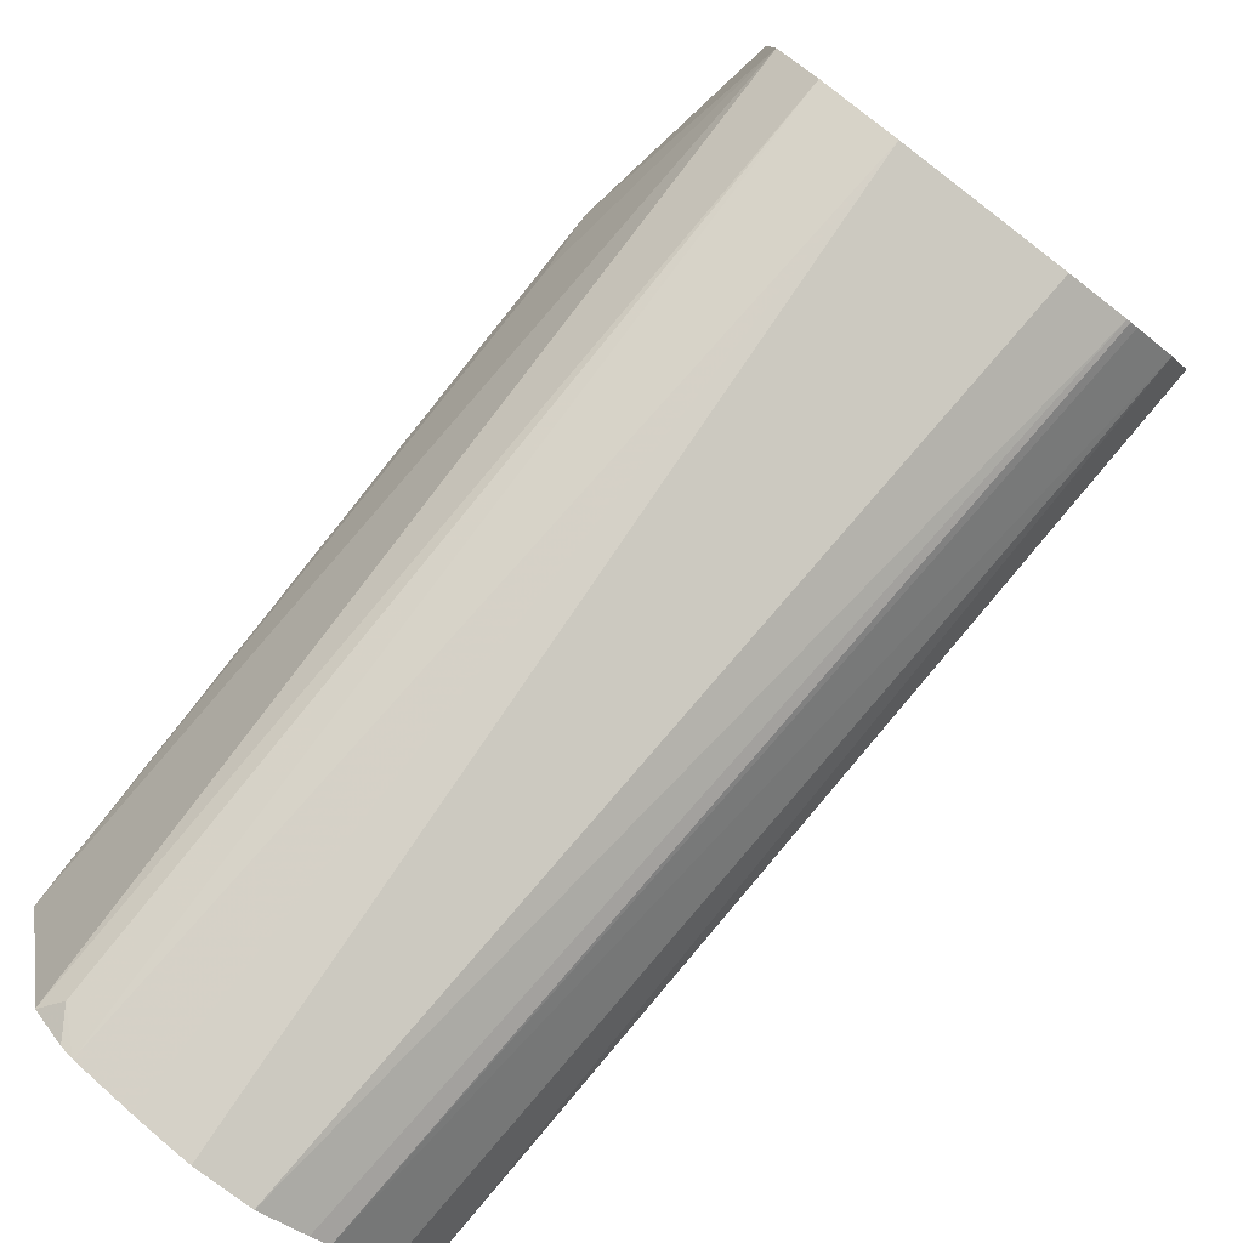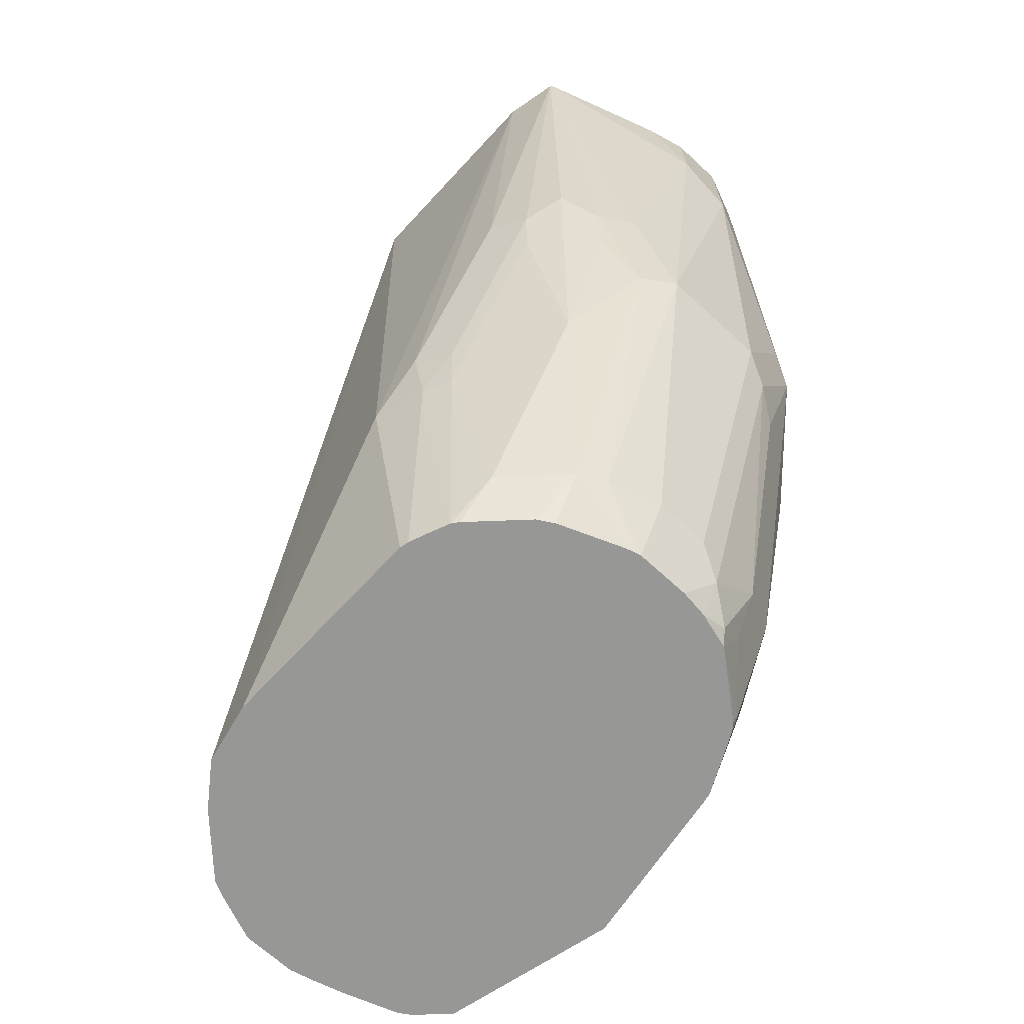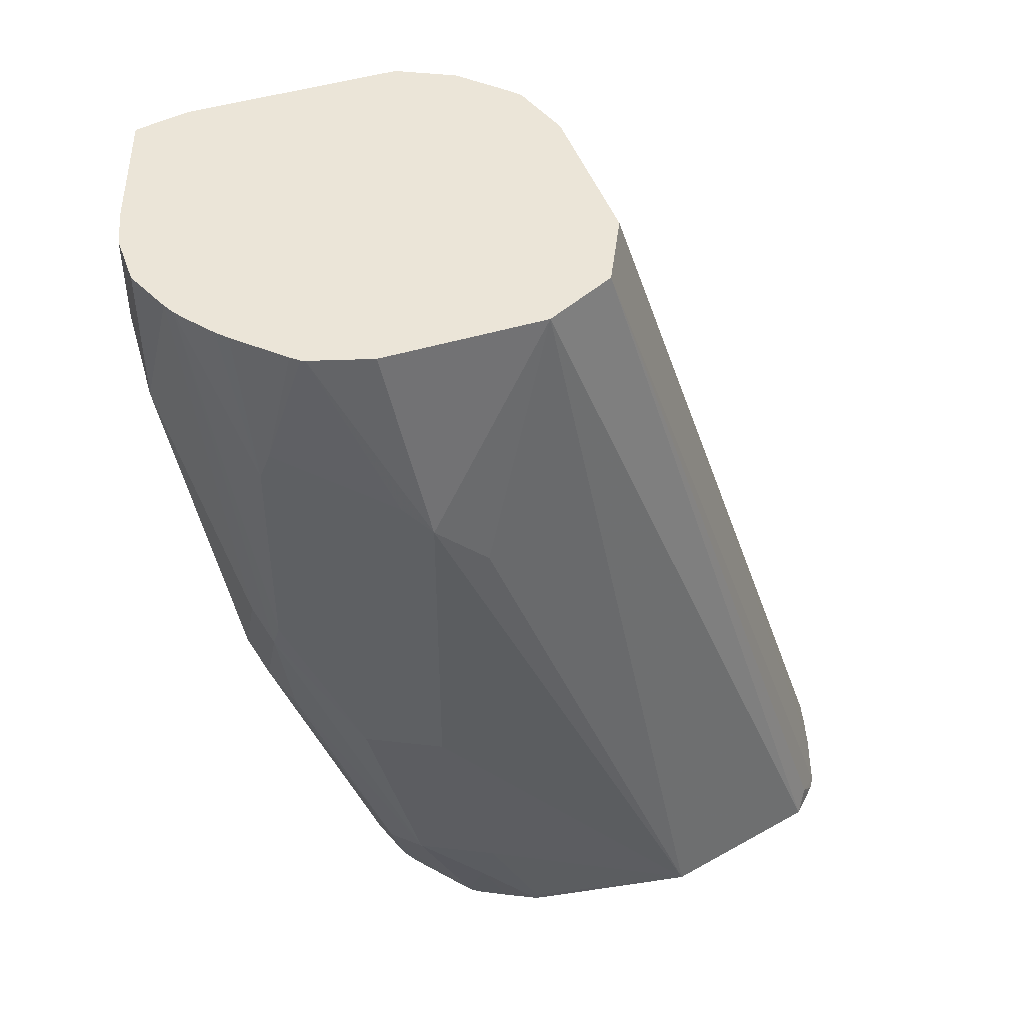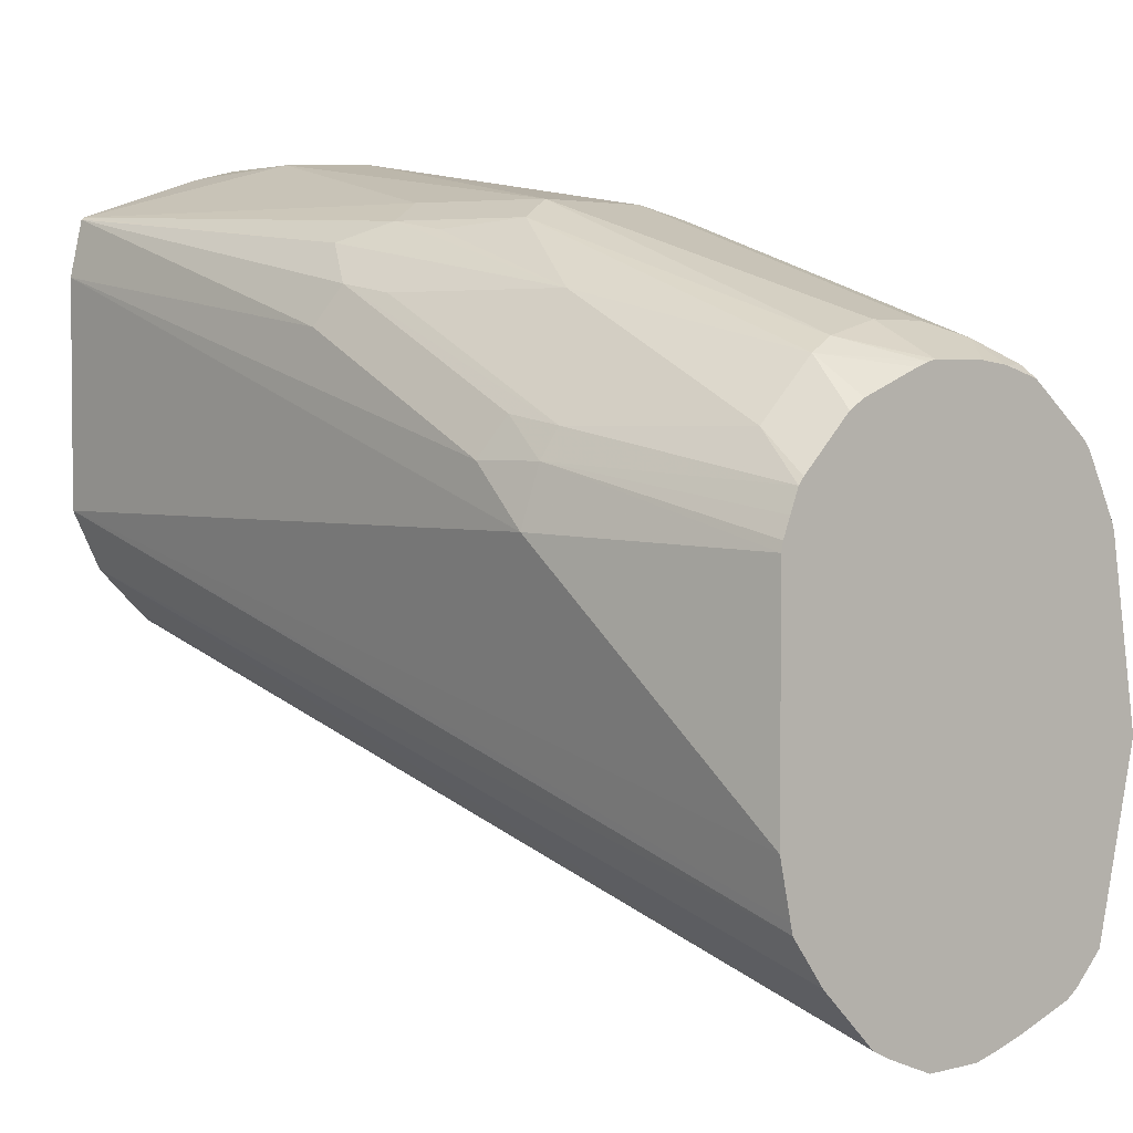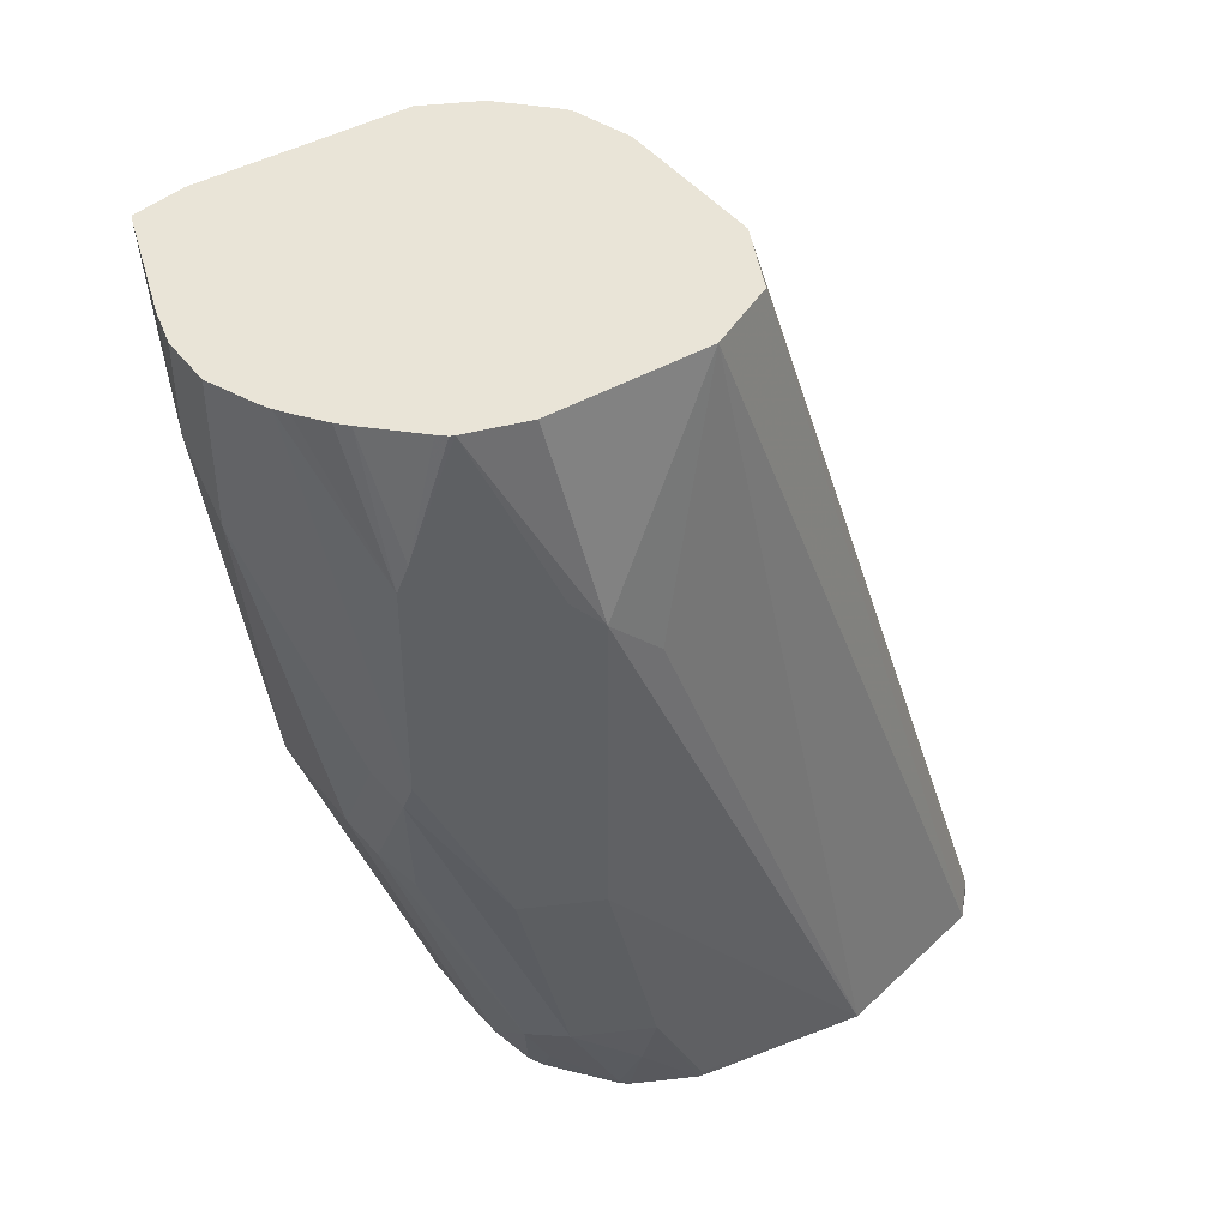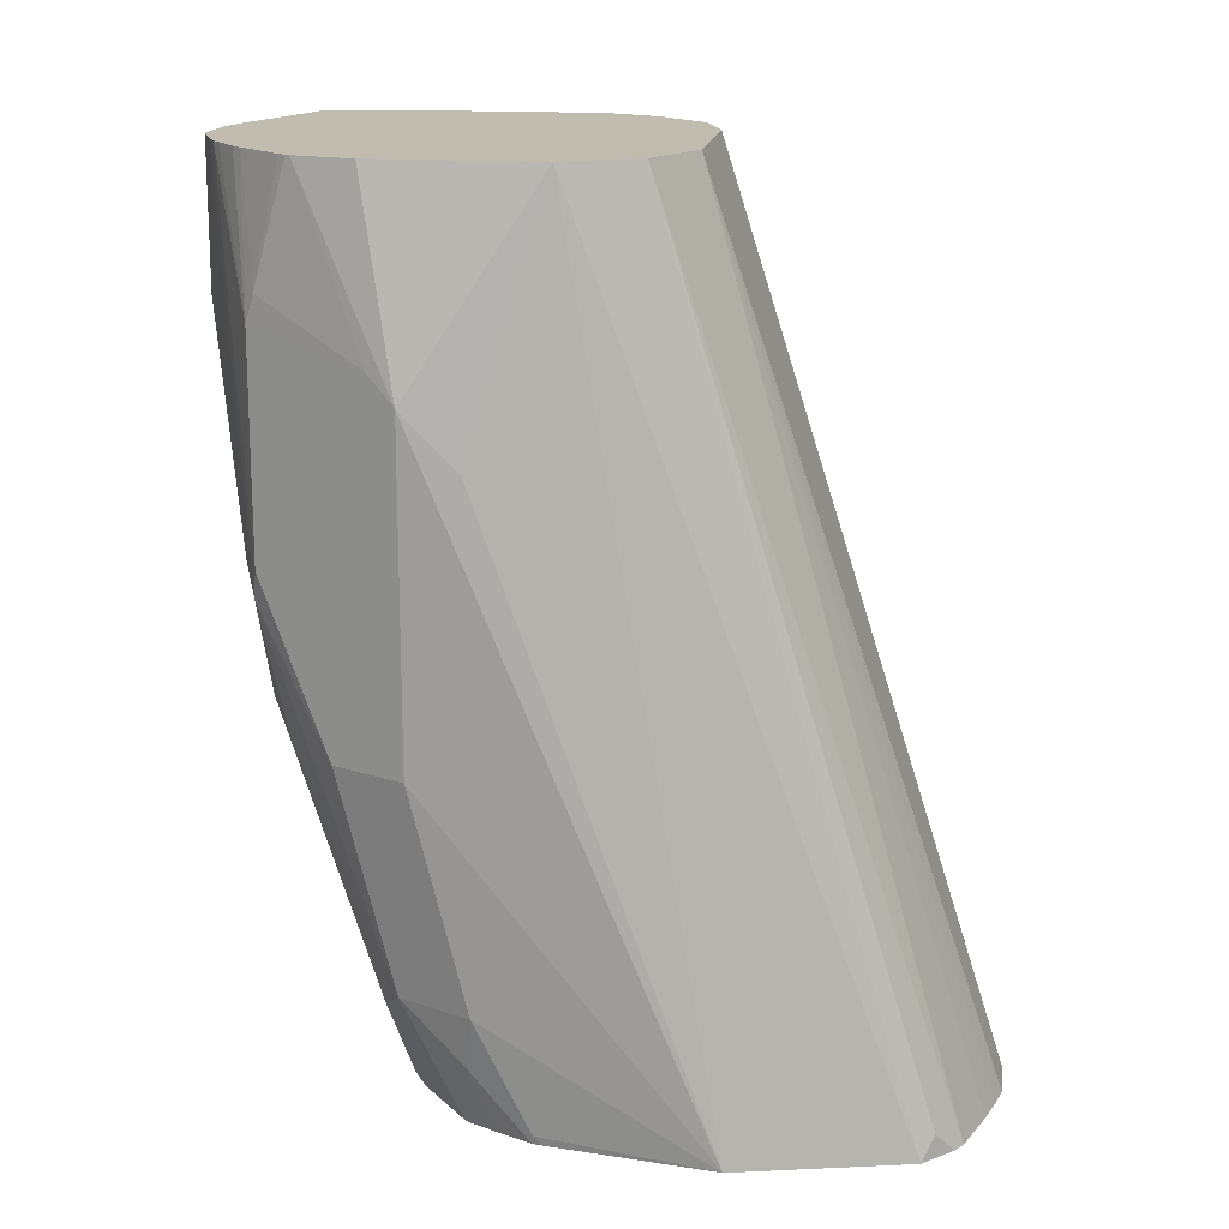
<metadata>
{"format":"obj","ext":"obj","renderer":"f3d","projection":"perspective","resolution":1024,"background":"white","views":[{"elev":-78.4,"azim":-37.3,"up":"+Y"},{"elev":-68.1,"azim":137.2,"up":"+Z"},{"elev":45.9,"azim":-109.2,"up":"+Z"},{"elev":3.2,"azim":139.3,"up":"+Y"},{"elev":43.0,"azim":-124.4,"up":"+Z"},{"elev":16.3,"azim":-81.9,"up":"+Z"}]}
</metadata>
<code>
v -0.01746 0.3217 -0.527
v -0.02491 0.3236 -0.527
v -6.5e-06 0.3217 -0.527
v -0.02329 0.4135 -0.2504
v -0.03494 0.3265 -0.527
v 0.0146 0.3276 -0.527
v 0.04852 0.4193 -0.2504
v 0.02911 0.4135 -0.2504
v -0.03492 0.4193 -0.2504
v -0.05239 0.3326 -0.527
v 0.02034 0.3305 -0.527
v 0.04981 0.4199 -0.2504
v -0.04658 0.4251 -0.2504
v -0.06114 0.3407 -0.5197
v -0.05618 0.335 -0.527
v 0.03781 0.348 -0.527
v 0.06664 0.4361 -0.2504
v 0.05241 0.4222 -0.2504
v -0.05821 0.4484 -0.2504
v -0.0655 0.3443 -0.527
v 0.04803 0.3618 -0.527
v 0.07568 0.4542 -0.2504
v -0.05822 0.4658 -0.2504
v -0.06987 0.4891 -0.3145
v -0.06987 0.4717 -0.3319
v -0.07857 0.3989 -0.527
v 0.04876 0.365 -0.527
v 0.07568 0.5241 -0.2504
v 0.0524 0.3815 -0.527
v 0.06987 0.4542 -0.4542
v -0.05822 0.5008 -0.2504
v -0.05239 0.5202 -0.2504
v -0.0655 0.4979 -0.3057
v -0.06405 0.5008 -0.3145
v -0.06987 0.4891 -0.4193
v -0.06987 0.4717 -0.4891
v -0.06987 0.4542 -0.5241
v -0.06987 0.4513 -0.527
v 0.06987 0.5066 -0.3669
v 0.0718 0.5415 -0.2504
v 0.06987 0.4717 -0.4367
v 0.0524 0.4513 -0.527
v 0.0655 0.4717 -0.4564
v -0.05175 0.5215 -0.2504
v -0.04803 0.5328 -0.2883
v -0.04658 0.5357 -0.297
v -0.06405 0.5008 -0.4193
v -0.06405 0.4833 -0.4891
v -0.0655 0.4739 -0.5066
v -0.06916 0.4546 -0.527
v 0.06404 0.5182 -0.3727
v 0.0709 0.5422 -0.2504
v 0.05823 0.5299 -0.361
v 0.06404 0.4833 -0.4425
v 0.05176 0.4542 -0.527
v 0.06114 0.4804 -0.4586
v 0.04953 0.4599 -0.527
v 0.04678 0.4667 -0.527
v -0.04948 0.5241 -0.2504
v -0.03559 0.5383 -0.2504
v -0.03201 0.5416 -0.2504
v -0.02329 0.5481 -0.2504
v -0.0194 0.5508 -0.2504
v -0.04658 0.5357 -0.3669
v -0.05822 0.5124 -0.4193
v -0.05822 0.495 -0.4891
v -0.05822 0.4775 -0.5241
v -0.05918 0.4741 -0.527
v -0.06428 0.4643 -0.527
v 0.06114 0.5153 -0.3887
v 0.01747 0.559 -0.2795
v 0.03077 0.5557 -0.2504
v 0.04658 0.5357 -0.3727
v 0.03492 0.5415 -0.3669
v 0.04367 0.5153 -0.4411
v 0.04367 0.4804 -0.511
v 0.0451 0.4688 -0.527
v -0.01552 0.5527 -0.2504
v -0.04367 0.5372 -0.3756
v -0.04367 0.5022 -0.4979
v -0.04367 0.4935 -0.5153
v -0.03494 0.5306 -0.4193
v -0.03781 0.4921 -0.527
v -0.05727 0.4765 -0.527
v -6.5e-06 0.559 -0.297
v 0.01747 0.559 -0.2504
v 0.01747 0.5415 -0.4018
v 0.04367 0.5328 -0.3887
v 0.02911 0.5357 -0.4076
v 0.02619 0.4979 -0.511
v 0.02985 0.484 -0.527
v -6.5e-06 0.559 -0.2504
v -0.03494 0.5415 -0.3669
v -0.02619 0.5372 -0.4105
v -0.02619 0.5022 -0.5153
v -0.03494 0.4957 -0.5241
v -0.02633 0.4953 -0.527
v -0.01746 0.5415 -0.4018
v 0.01747 0.5022 -0.5088
v -6.5e-06 0.5066 -0.5066
v 0.02481 0.4871 -0.527
v 0.006442 0.4944 -0.527
v 0.002531 0.4958 -0.527
v -0.01746 0.4964 -0.527
v -0.01746 0.5066 -0.5066
v -6.5e-06 0.4964 -0.527
f 1 2 5
f 47 64 65
f 48 66 49
f 49 66 67
f 49 67 68
f 49 68 69
f 49 69 50
f 51 70 53
f 51 54 56
f 51 56 70
f 52 71 72
f 47 66 48
f 52 53 73
f 52 74 71
f 53 70 75
f 53 75 73
f 56 58 76
f 56 76 75
f 56 75 70
f 58 77 76
f 63 78 79
f 63 79 64
f 64 79 65
f 52 73 74
f 65 79 66
f 47 65 66
f 46 62 63
f 35 47 48
f 35 48 36
f 36 48 49
f 36 49 50
f 36 50 37
f 37 50 38
f 39 51 40
f 39 41 54
f 39 54 51
f 40 51 53
f 46 63 64
f 40 53 52
f 42 55 43
f 43 56 54
f 43 55 57
f 43 57 58
f 43 58 56
f 44 59 45
f 45 59 60
f 45 60 46
f 46 60 61
f 46 61 62
f 41 43 54
f 66 80 81
f 66 81 67
f 66 79 82
f 81 96 83
f 83 96 97
f 85 98 93
f 85 87 98
f 87 89 99
f 87 100 105
f 87 105 98
f 89 90 99
f 90 91 101
f 90 101 102
f 80 94 95
f 90 102 103
f 93 98 94
f 94 98 105
f 94 105 95
f 95 104 97
f 95 97 96
f 95 105 100
f 95 100 106
f 95 106 104
f 99 103 106
f 99 106 100
f 90 103 99
f 80 82 94
f 80 96 81
f 80 95 96
f 66 82 80
f 67 81 83
f 67 83 84
f 67 84 68
f 71 85 92
f 71 92 86
f 71 86 72
f 71 74 87
f 71 87 85
f 73 75 88
f 73 88 89
f 73 89 87
f 73 87 74
f 75 76 90
f 75 90 89
f 75 89 88
f 76 77 91
f 76 91 90
f 78 92 85
f 78 85 93
f 78 93 79
f 79 93 94
f 79 94 82
f 34 64 47
f 34 46 64
f 87 99 100
f 33 45 46
f 1 16 11
f 1 11 6
f 1 6 3
f 1 3 8
f 1 8 4
f 1 4 2
f 2 4 5
f 3 6 7
f 3 7 8
f 4 8 7
f 1 21 16
f 4 7 12
f 4 18 17
f 4 17 22
f 4 22 28
f 4 28 40
f 4 40 52
f 4 52 72
f 4 72 86
f 4 86 92
f 4 92 78
f 4 78 63
f 4 12 18
f 4 63 62
f 1 27 21
f 1 42 29
f 33 46 34
f 1 5 10
f 1 10 15
f 1 15 20
f 1 20 26
f 1 26 38
f 1 38 50
f 1 50 69
f 1 69 68
f 1 68 84
f 1 29 27
f 1 83 97
f 1 104 106
f 1 106 103
f 1 103 102
f 1 102 101
f 1 101 91
f 1 91 77
f 1 77 58
f 1 58 57
f 1 57 55
f 1 55 42
f 1 97 104
f 4 62 61
f 1 84 83
f 4 60 59
f 22 27 29
f 22 29 30
f 22 30 28
f 23 31 24
f 24 31 32
f 24 32 33
f 24 33 34
f 24 34 47
f 24 47 35
f 24 35 26
f 21 27 22
f 24 26 25
f 26 36 37
f 26 37 38
f 28 39 40
f 28 41 39
f 29 42 30
f 30 42 43
f 30 43 41
f 32 44 45
f 4 61 60
f 32 45 33
f 26 35 36
f 19 26 20
f 28 30 41
f 19 24 25
f 4 44 32
f 19 25 26
f 4 59 44
f 4 32 31
f 4 31 23
f 4 23 19
f 4 13 9
f 4 9 10
f 4 10 5
f 6 11 12
f 6 12 7
f 9 13 10
f 4 19 13
f 10 13 14
f 10 14 15
f 16 21 17
f 14 20 15
f 13 19 20
f 13 20 14
f 11 18 12
f 11 17 18
f 11 16 17
f 19 23 24
f 17 21 22

</code>
